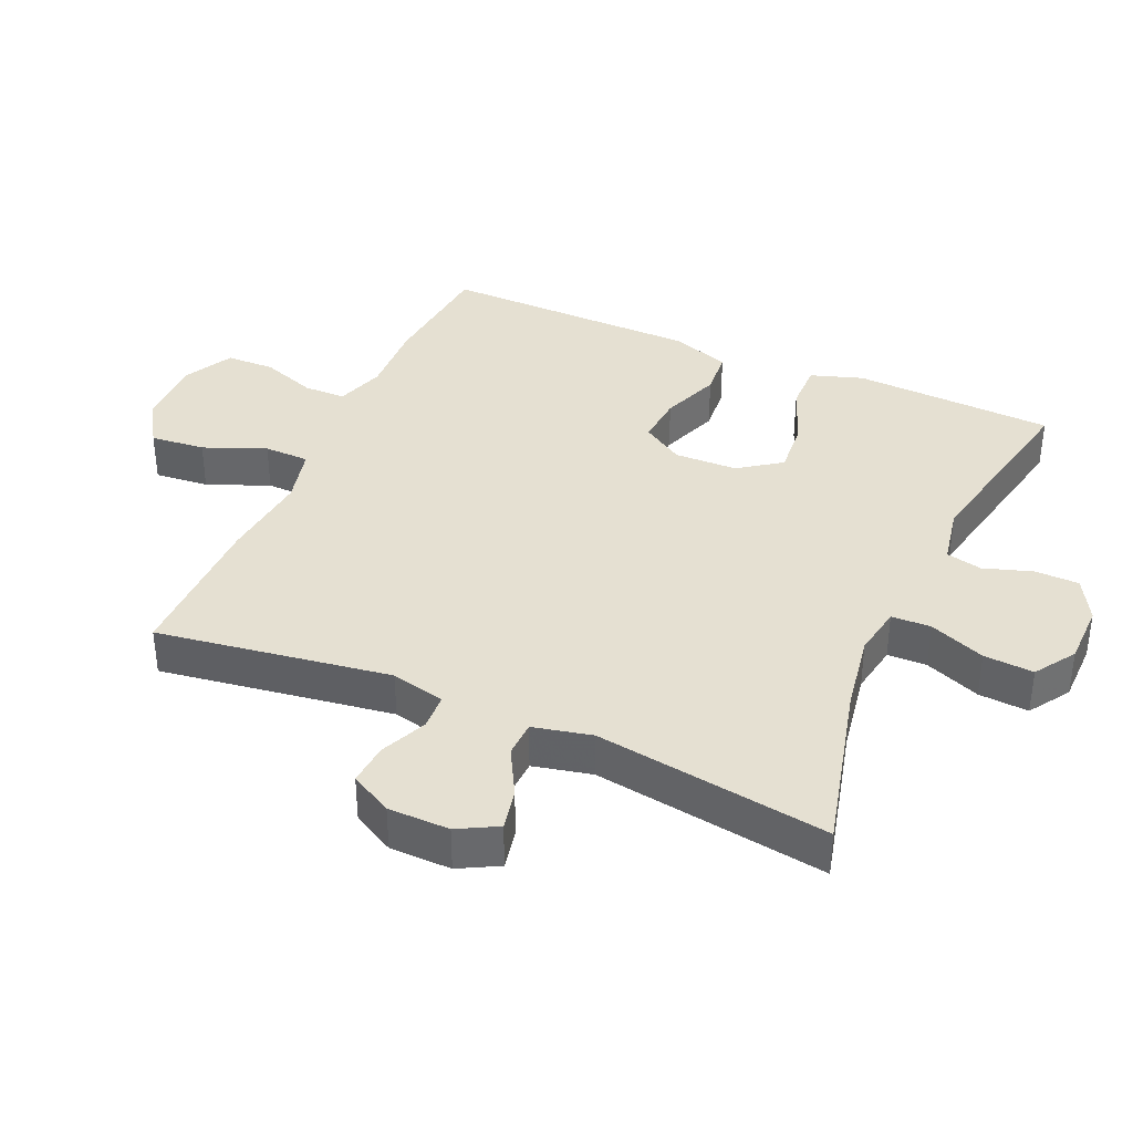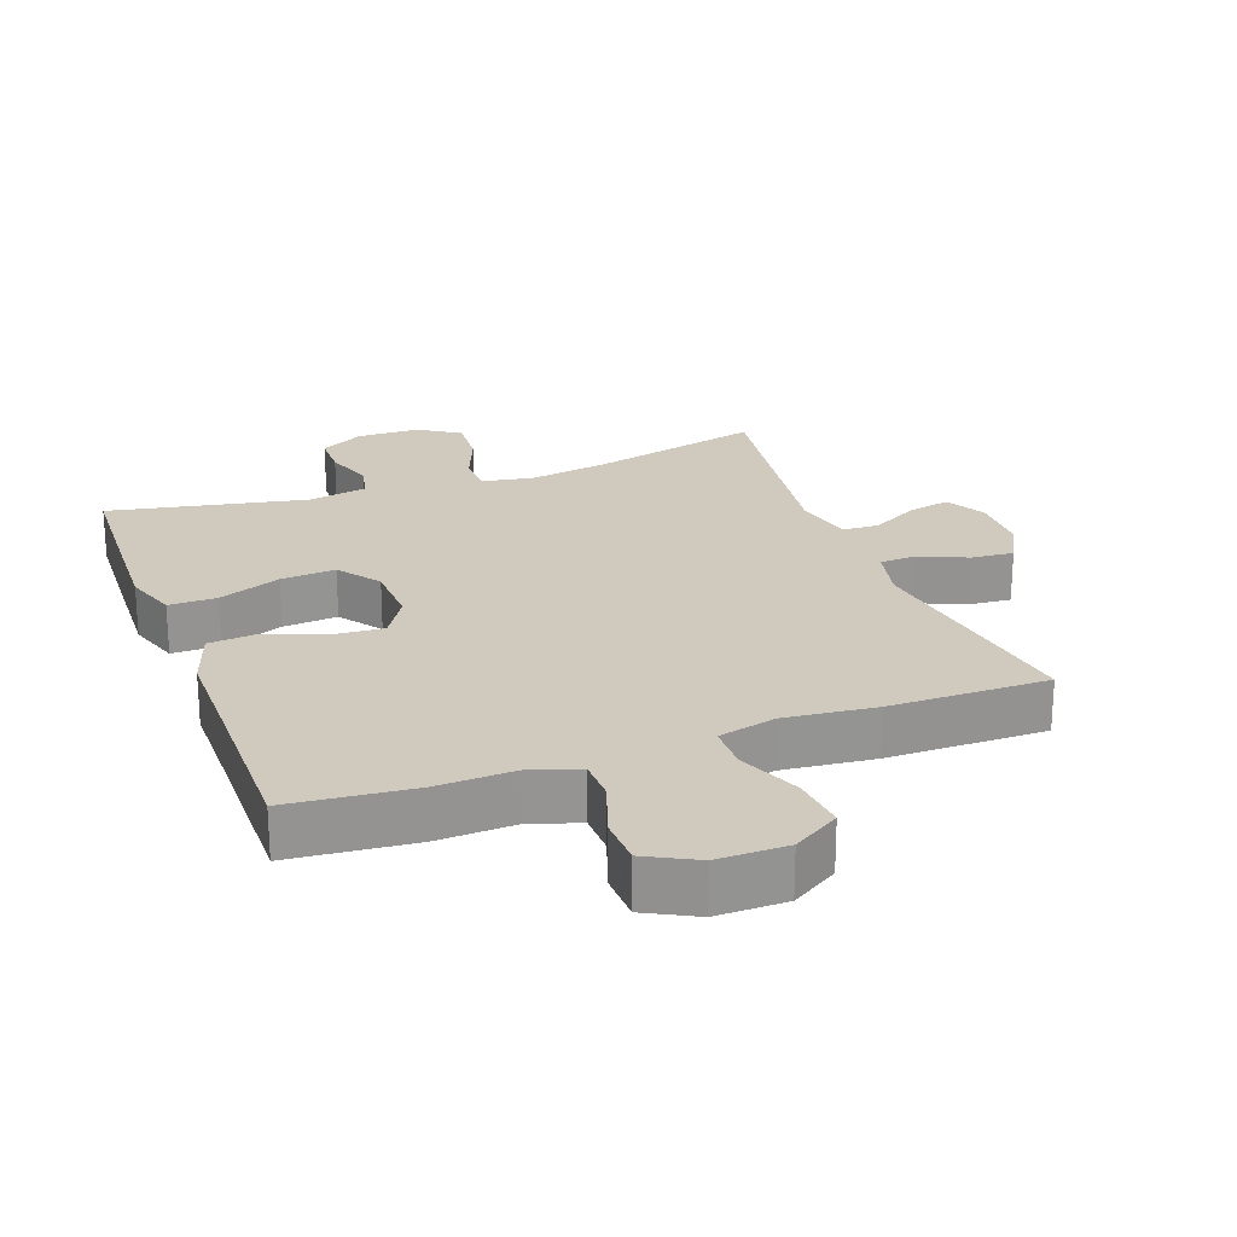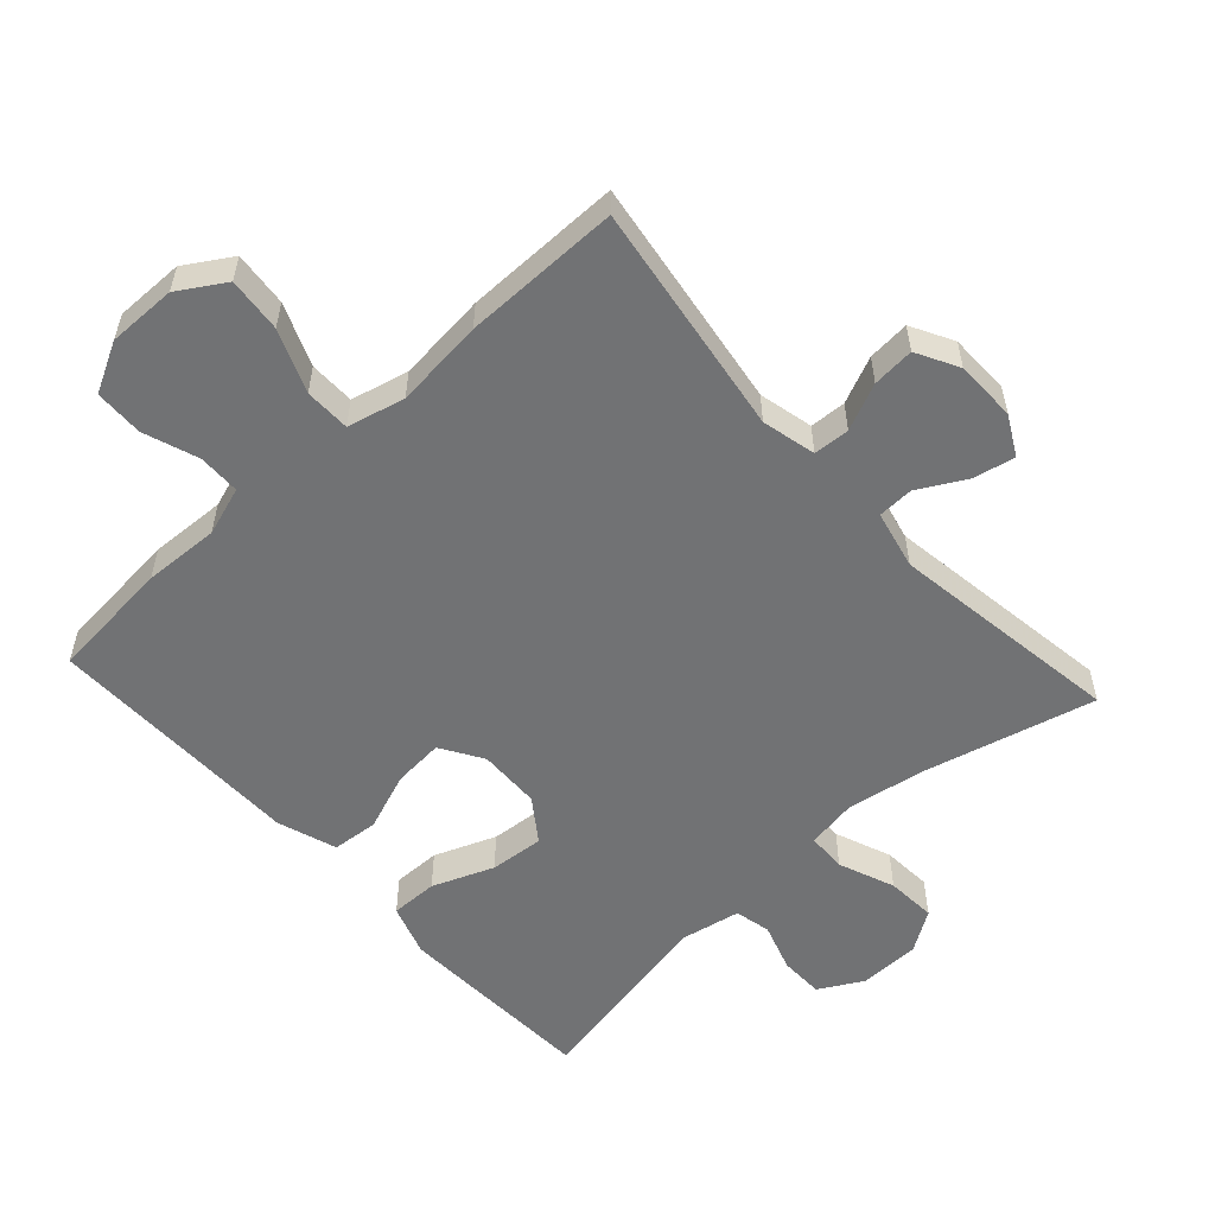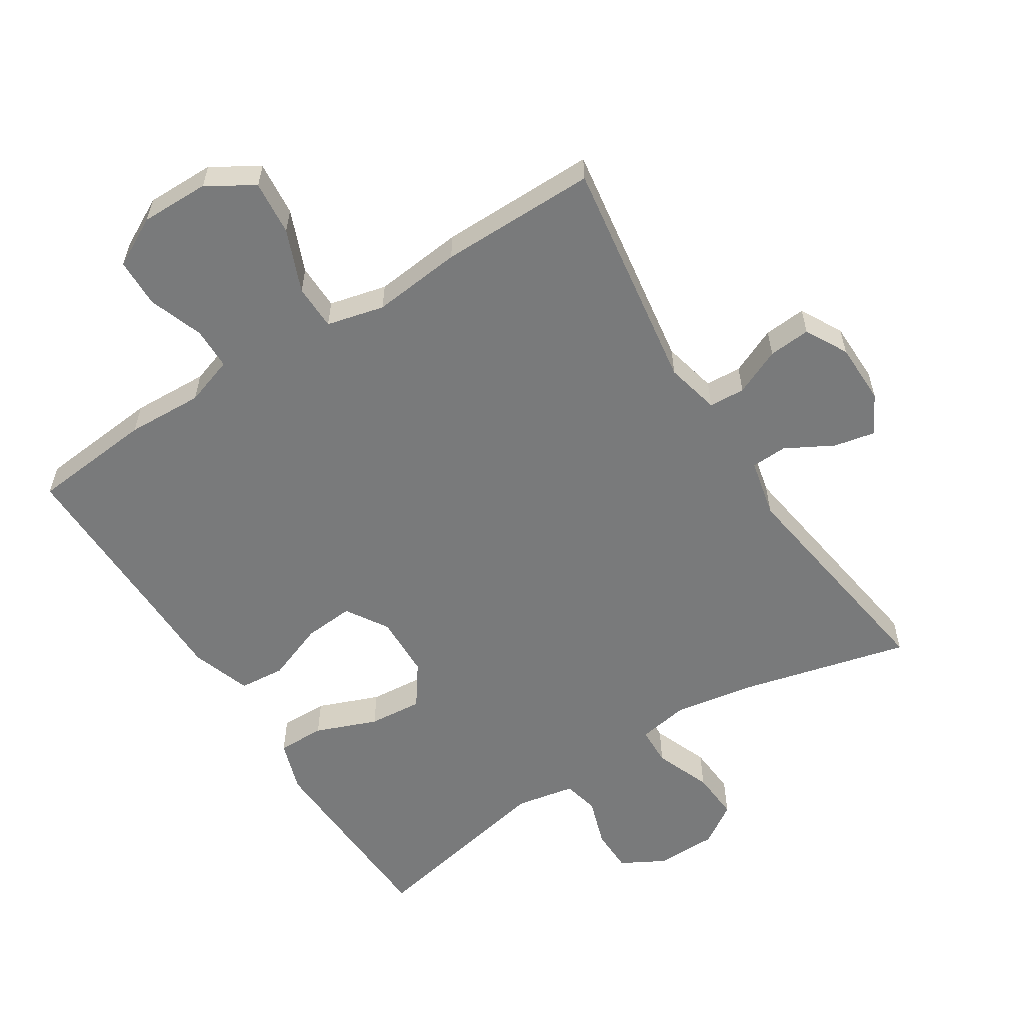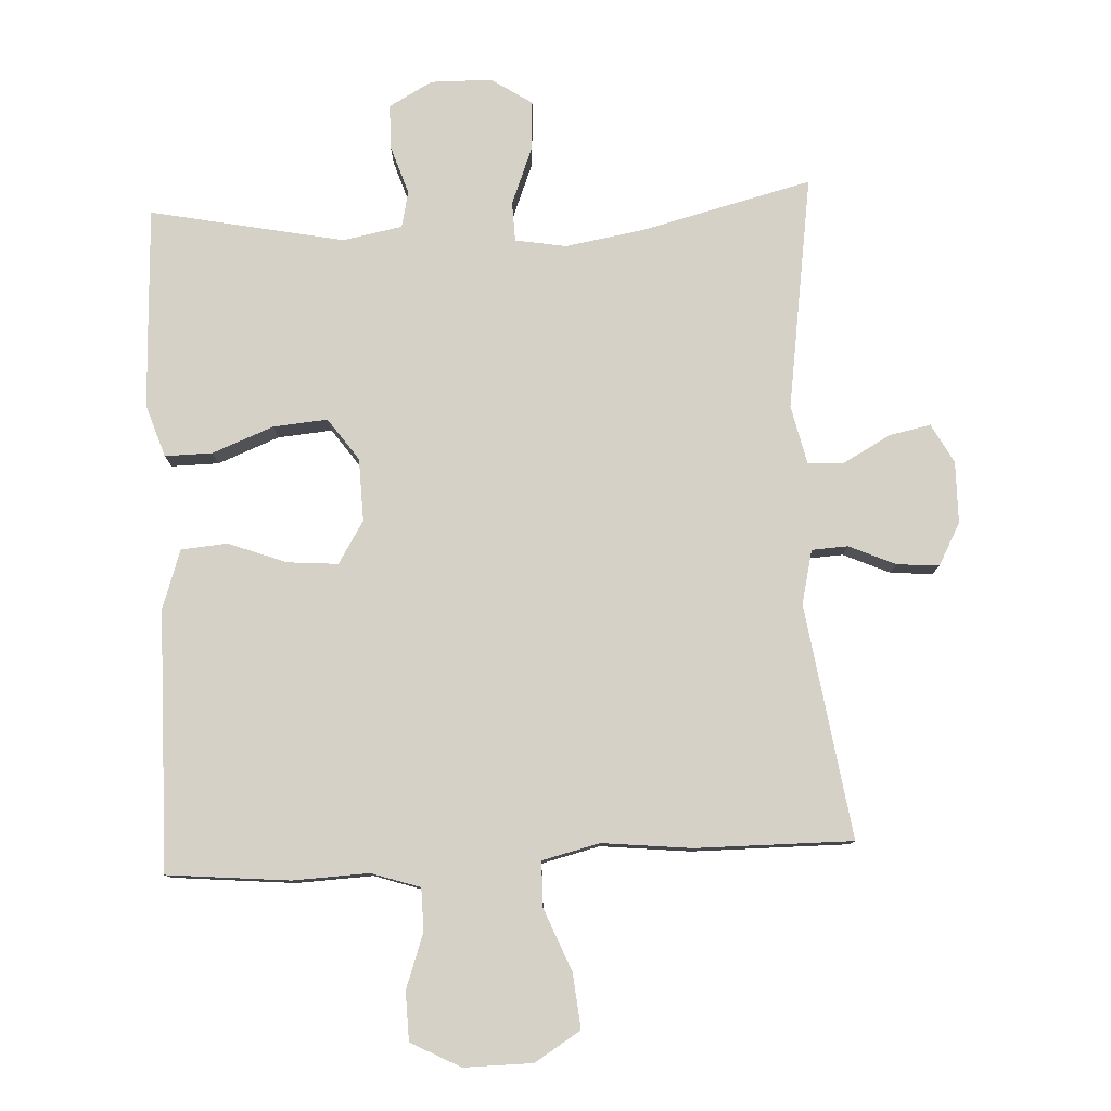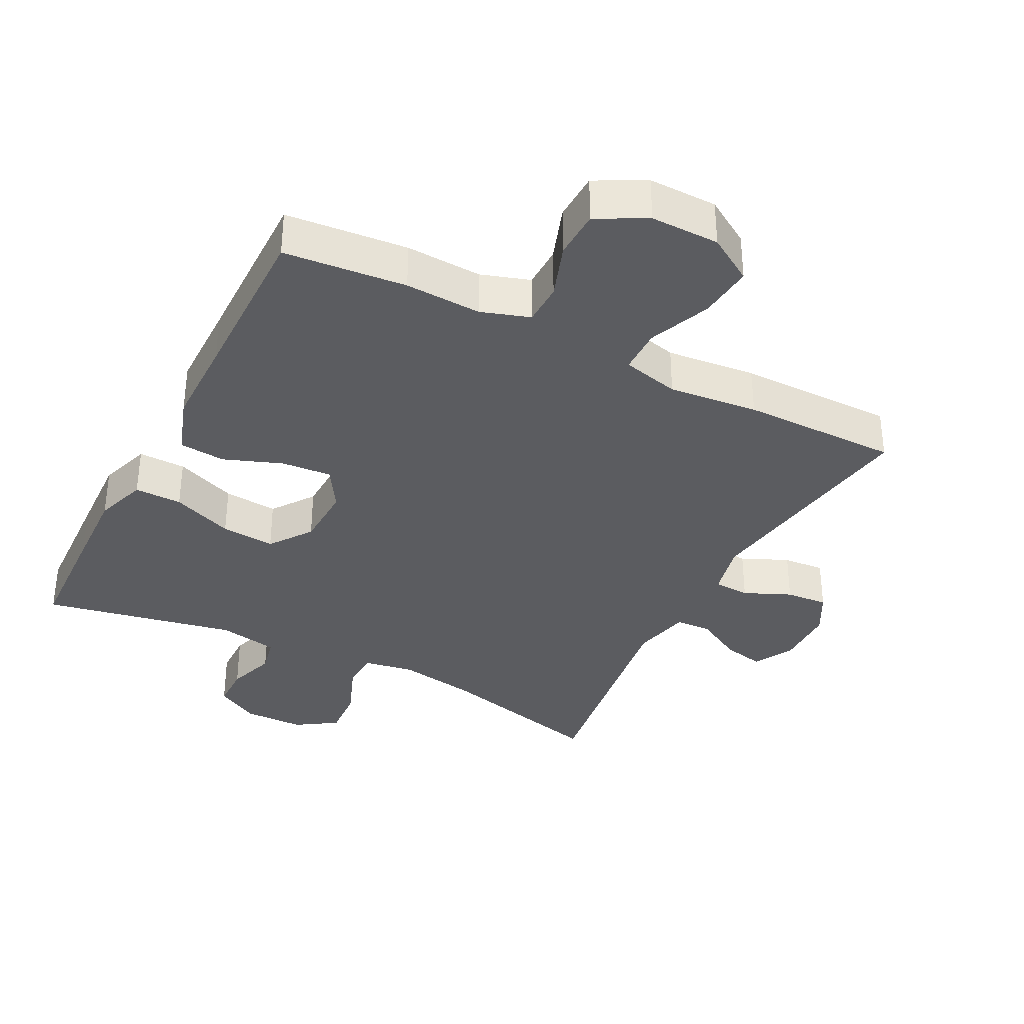
<metadata>
{"format":"obj","ext":"obj","renderer":"f3d","projection":"perspective","resolution":1024,"background":"white","views":[{"elev":37.6,"azim":113.9,"up":"+Y"},{"elev":23.0,"azim":-20.3,"up":"+Y"},{"elev":-55.5,"azim":42.3,"up":"+Y"},{"elev":-58.0,"azim":32.6,"up":"+Y"},{"elev":79.4,"azim":-2.8,"up":"+Y"},{"elev":-35.2,"azim":-27.3,"up":"+Y"}]}
</metadata>
<code>
v -0.5 0.07 0.5
v -0.317 0.07 0.517
v -0.203 0.07 0.512
v -0.13 0.07 0.536
v -0.129 0.07 0.599
v -0.158 0.07 0.681
v -0.156 0.07 0.754
v -0.082 0.07 0.793
v 0.021 0.07 0.792
v 0.09 0.07 0.749
v 0.082 0.07 0.667
v 0.044 0.07 0.574
v 0.045 0.07 0.506
v 0.131 0.07 0.485
v 0.265 0.07 0.499
v 0.5 0.07 0.5
v 0.447 0.07 0.15
v 0.466 0.07 0.069
v 0.52 0.07 0.066
v 0.59 0.07 0.097
v 0.653 0.07 0.102
v 0.687 0.07 0.039
v 0.688 0.07 -0.053
v 0.656 0.07 -0.112
v 0.594 0.07 -0.099
v 0.523 0.07 -0.06
v 0.469 0.07 -0.062
v 0.449 0.07 -0.15
v 0.5 0.07 -0.5
v 0.245 0.07 -0.436
v 0.126 0.07 -0.416
v 0.05 0.07 -0.429
v 0.048 0.07 -0.488
v 0.081 0.07 -0.572
v 0.086 0.07 -0.647
v 0.025 0.07 -0.687
v -0.067 0.07 -0.688
v -0.132 0.07 -0.652
v -0.133 0.07 -0.586
v -0.109 0.07 -0.513
v -0.121 0.07 -0.459
v -0.21 0.07 -0.442
v -0.5 0.07 -0.5
v -0.508 0.07 -0.32
v -0.513 0.07 -0.198
v -0.487 0.07 -0.12
v -0.416 0.07 -0.121
v -0.324 0.07 -0.157
v -0.243 0.07 -0.164
v -0.198 0.07 -0.101
v -0.195 0.07 -0.007
v -0.234 0.07 0.056
v -0.309 0.07 0.05
v -0.397 0.07 0.017
v -0.466 0.07 0.023
v -0.496 0.07 0.112
v -0.497 0.07 0.247
v -0.5 0 0.5
v -0.317 0 0.517
v -0.203 0 0.512
v -0.13 0 0.536
v -0.129 0 0.599
v -0.158 0 0.681
v -0.156 0 0.754
v -0.082 0 0.793
v 0.021 0 0.792
v 0.09 0 0.749
v 0.082 0 0.667
v 0.044 0 0.574
v 0.045 0 0.506
v 0.131 0 0.485
v 0.265 0 0.499
v 0.5 0 0.5
v 0.447 0 0.15
v 0.466 0 0.069
v 0.52 0 0.066
v 0.59 0 0.097
v 0.653 0 0.102
v 0.687 0 0.039
v 0.688 0 -0.053
v 0.656 0 -0.112
v 0.594 0 -0.099
v 0.523 0 -0.06
v 0.469 0 -0.062
v 0.449 0 -0.15
v 0.5 0 -0.5
v 0.245 0 -0.436
v 0.126 0 -0.416
v 0.05 0 -0.429
v 0.048 0 -0.488
v 0.081 0 -0.572
v 0.086 0 -0.647
v 0.025 0 -0.687
v -0.067 0 -0.688
v -0.132 0 -0.652
v -0.133 0 -0.586
v -0.109 0 -0.513
v -0.121 0 -0.459
v -0.21 0 -0.442
v -0.5 0 -0.5
v -0.508 0 -0.32
v -0.513 0 -0.198
v -0.487 0 -0.12
v -0.416 0 -0.121
v -0.324 0 -0.157
v -0.243 0 -0.164
v -0.198 0 -0.101
v -0.195 0 -0.007
v -0.234 0 0.056
v -0.309 0 0.05
v -0.397 0 0.017
v -0.466 0 0.023
v -0.496 0 0.112
v -0.497 0 0.247
f 55 56 57
f 54 55 57
f 53 54 57
f 1 2 3
f 57 1 3
f 53 57 3
f 52 53 3
f 51 52 3 4
f 50 51 4
f 46 47 48
f 45 46 48
f 44 45 48
f 43 44 48
f 42 43 48
f 41 42 48 49
f 38 39 40
f 37 38 40
f 36 37 40
f 35 36 40
f 34 35 40
f 33 34 40
f 32 33 40 41
f 28 29 30
f 27 28 30 31
f 24 25 26
f 23 24 26
f 22 23 26
f 21 22 26
f 20 21 26
f 19 20 26
f 18 19 26 27
f 27 31 32
f 18 27 32
f 17 18 32
f 17 32 41
f 16 17 41
f 15 16 41
f 14 15 41
f 10 11 12
f 9 10 12
f 8 9 12
f 7 8 12
f 6 7 12
f 5 6 12
f 4 5 12 13
f 41 49 50
f 14 41 50
f 13 14 50
f 4 13 50
f 114 113 112
f 114 112 111
f 114 111 110
f 60 59 58
f 60 58 114
f 60 114 110
f 60 110 109
f 61 60 109 108
f 61 108 107
f 105 104 103
f 105 103 102
f 105 102 101
f 105 101 100
f 105 100 99
f 106 105 99 98
f 97 96 95
f 97 95 94
f 97 94 93
f 97 93 92
f 97 92 91
f 97 91 90
f 98 97 90 89
f 87 86 85
f 88 87 85 84
f 83 82 81
f 83 81 80
f 83 80 79
f 83 79 78
f 83 78 77
f 83 77 76
f 84 83 76 75
f 89 88 84
f 89 84 75
f 89 75 74
f 98 89 74
f 98 74 73
f 98 73 72
f 98 72 71
f 69 68 67
f 69 67 66
f 69 66 65
f 69 65 64
f 69 64 63
f 69 63 62
f 70 69 62 61
f 107 106 98
f 107 98 71
f 107 71 70
f 107 70 61
f 1 58 59 2
f 2 59 60 3
f 3 60 61 4
f 4 61 62 5
f 5 62 63 6
f 6 63 64 7
f 7 64 65 8
f 8 65 66 9
f 9 66 67 10
f 10 67 68 11
f 11 68 69 12
f 12 69 70 13
f 13 70 71 14
f 14 71 72 15
f 15 72 73 16
f 16 73 74 17
f 17 74 75 18
f 18 75 76 19
f 19 76 77 20
f 20 77 78 21
f 21 78 79 22
f 22 79 80 23
f 23 80 81 24
f 24 81 82 25
f 25 82 83 26
f 26 83 84 27
f 27 84 85 28
f 28 85 86 29
f 29 86 87 30
f 30 87 88 31
f 31 88 89 32
f 32 89 90 33
f 33 90 91 34
f 34 91 92 35
f 35 92 93 36
f 36 93 94 37
f 37 94 95 38
f 38 95 96 39
f 39 96 97 40
f 40 97 98 41
f 41 98 99 42
f 42 99 100 43
f 43 100 101 44
f 44 101 102 45
f 45 102 103 46
f 46 103 104 47
f 47 104 105 48
f 48 105 106 49
f 49 106 107 50
f 50 107 108 51
f 51 108 109 52
f 52 109 110 53
f 53 110 111 54
f 54 111 112 55
f 55 112 113 56
f 56 113 114 57
f 57 114 58 1

</code>
